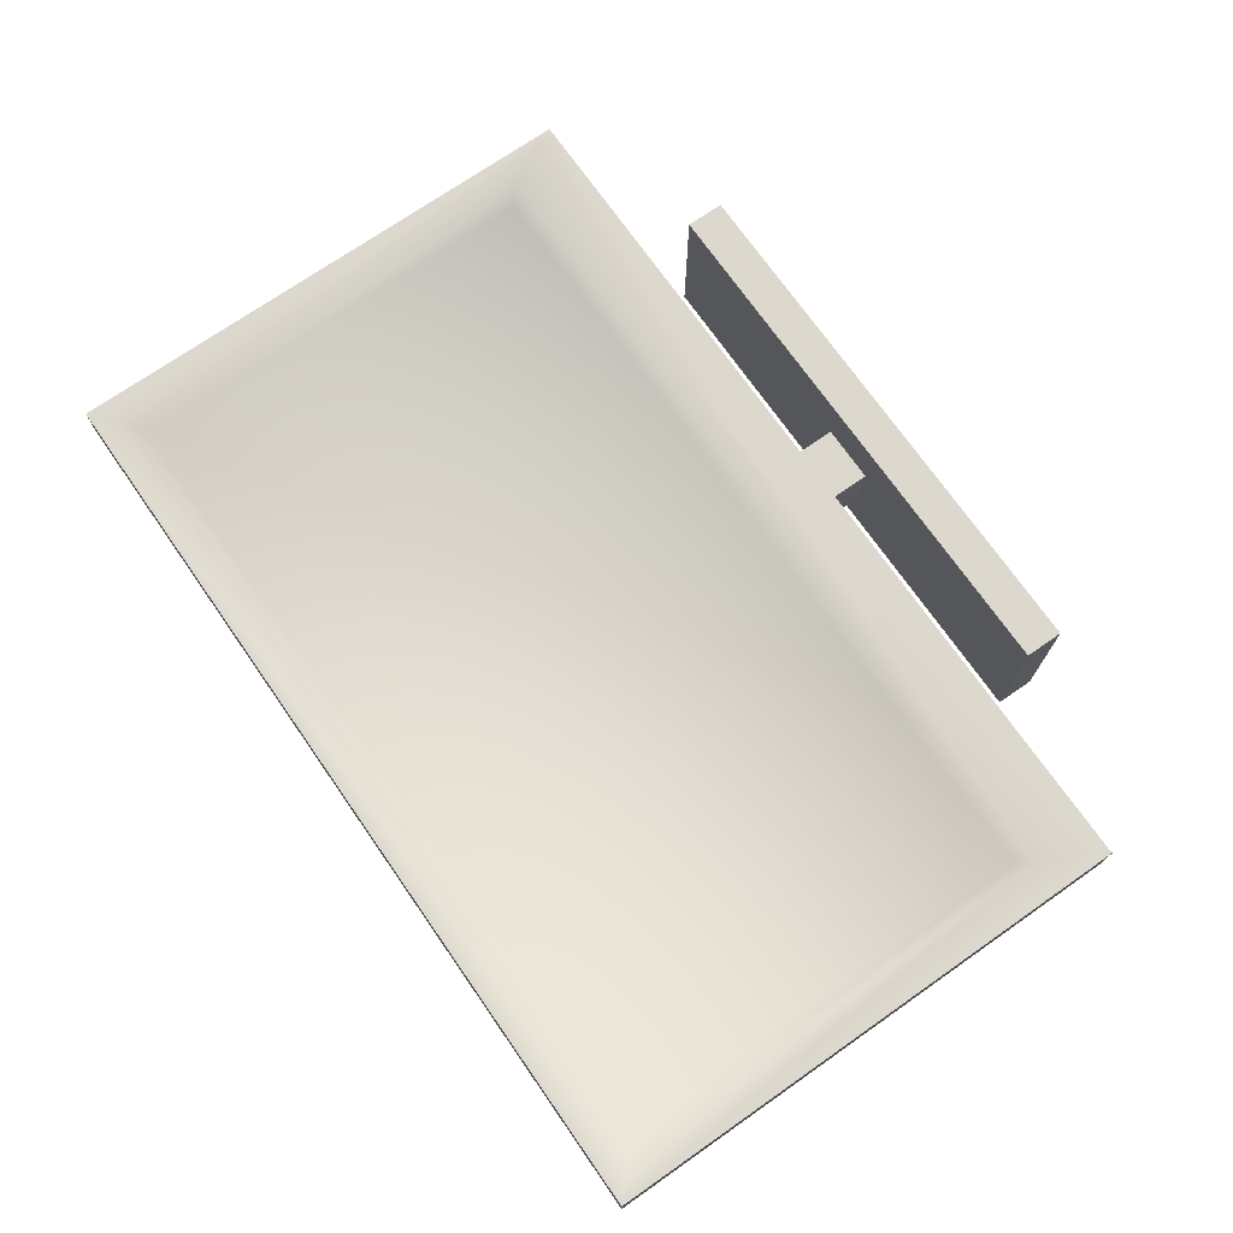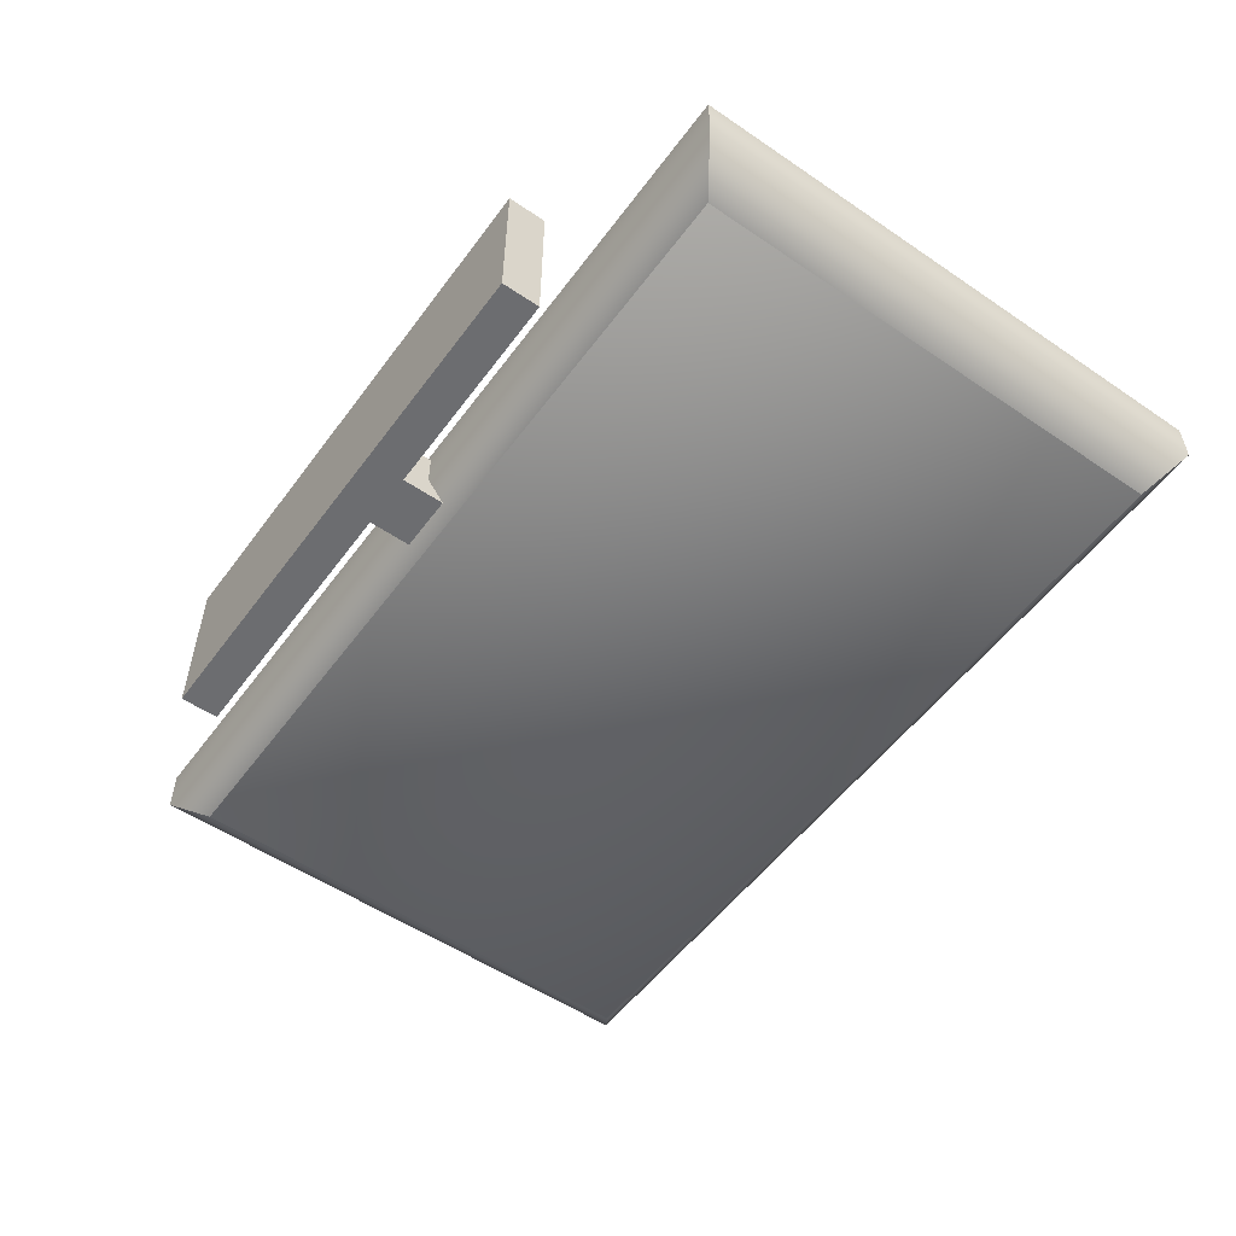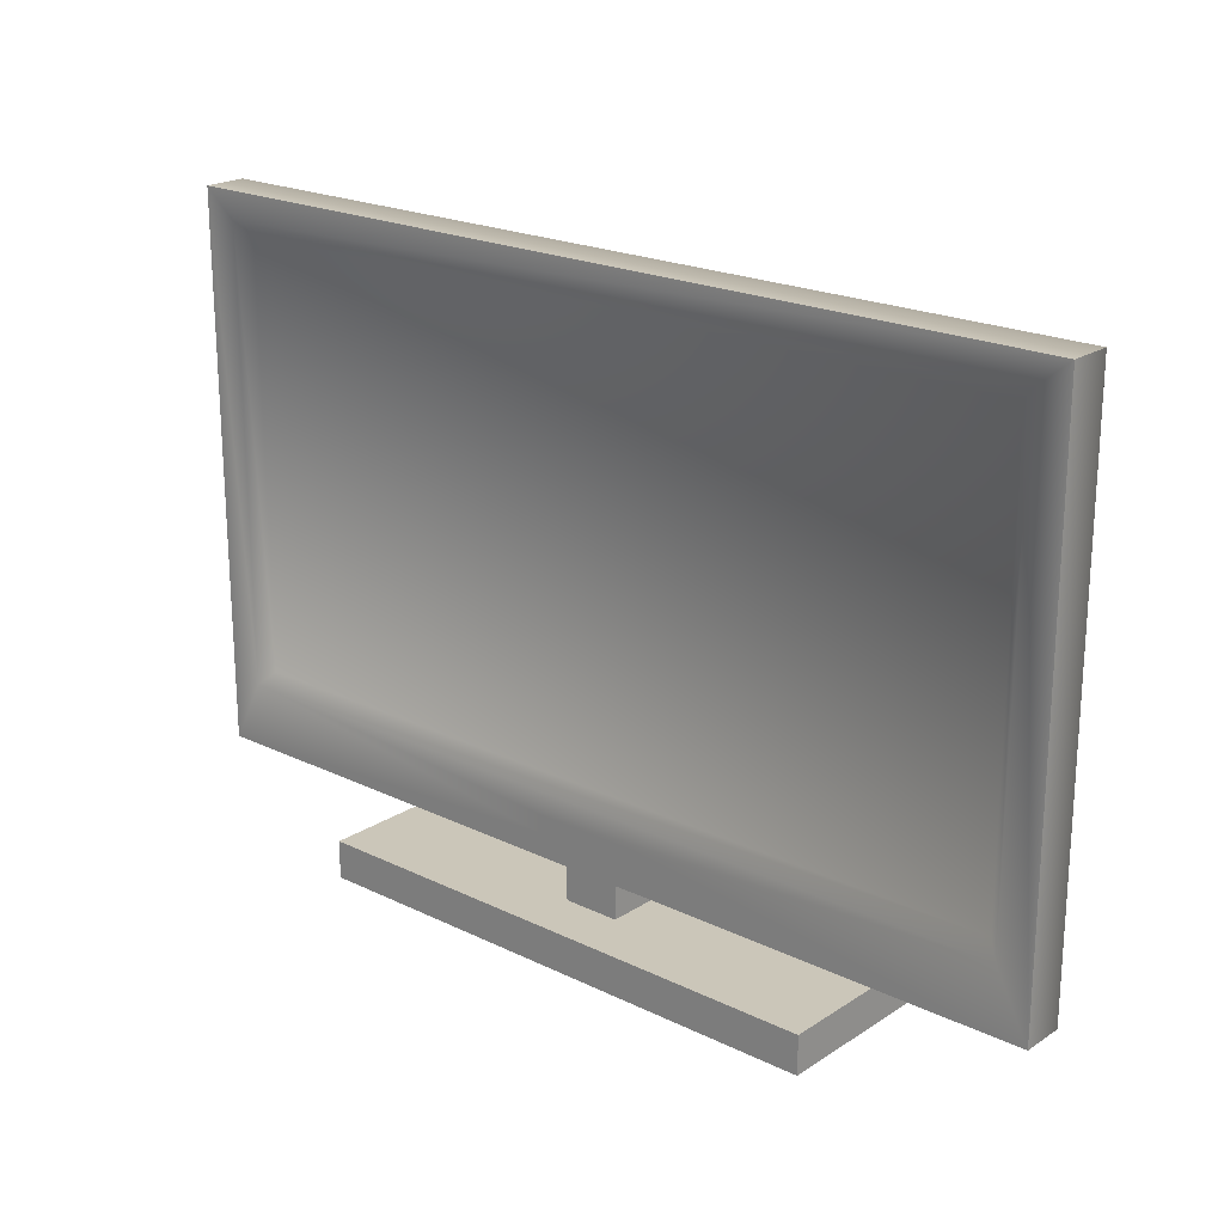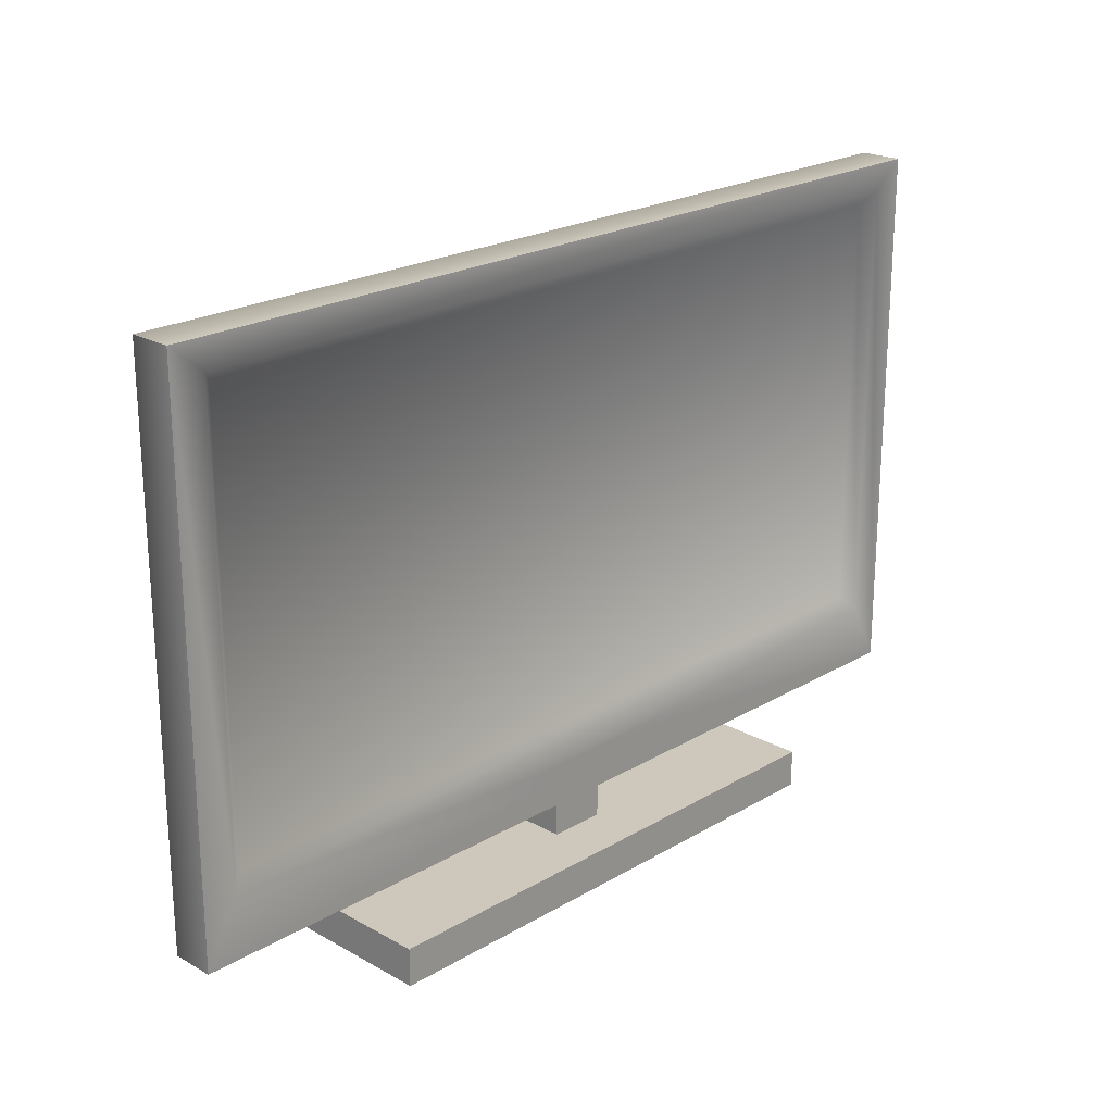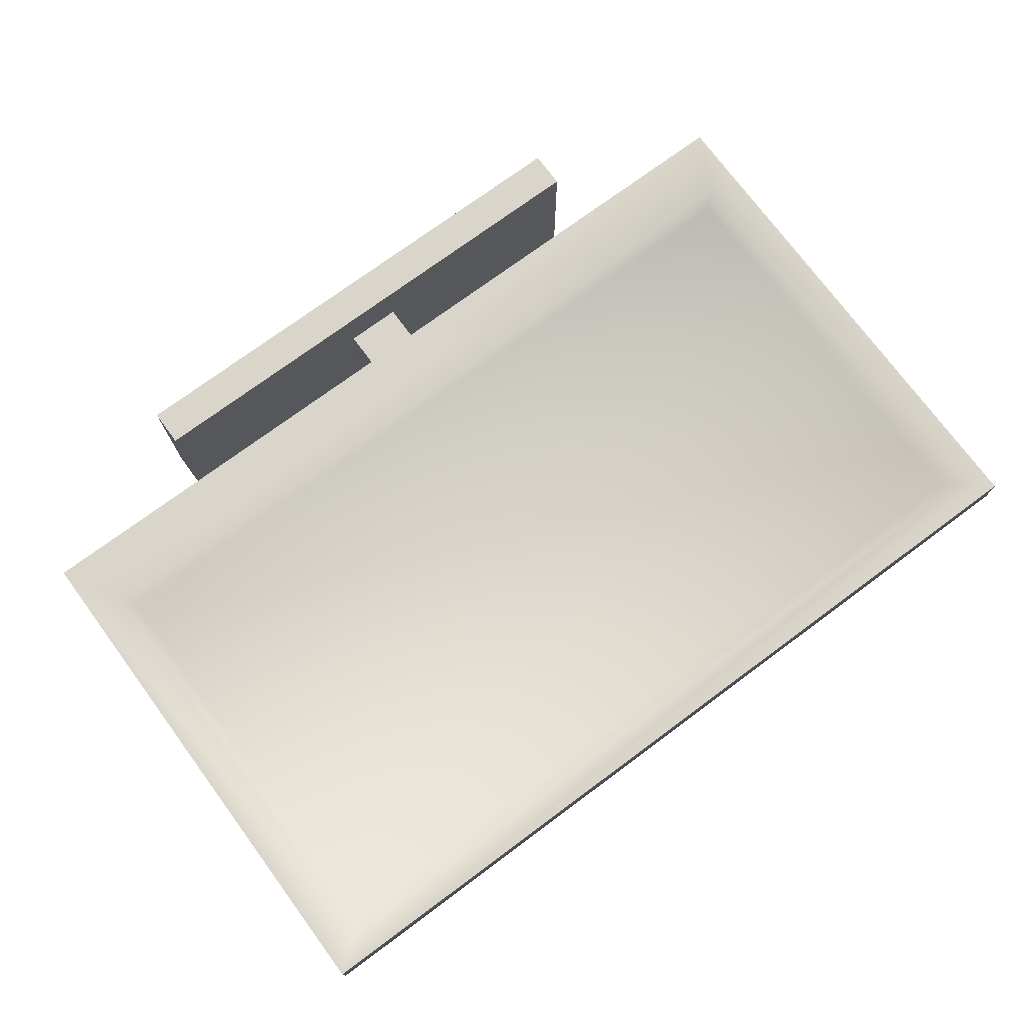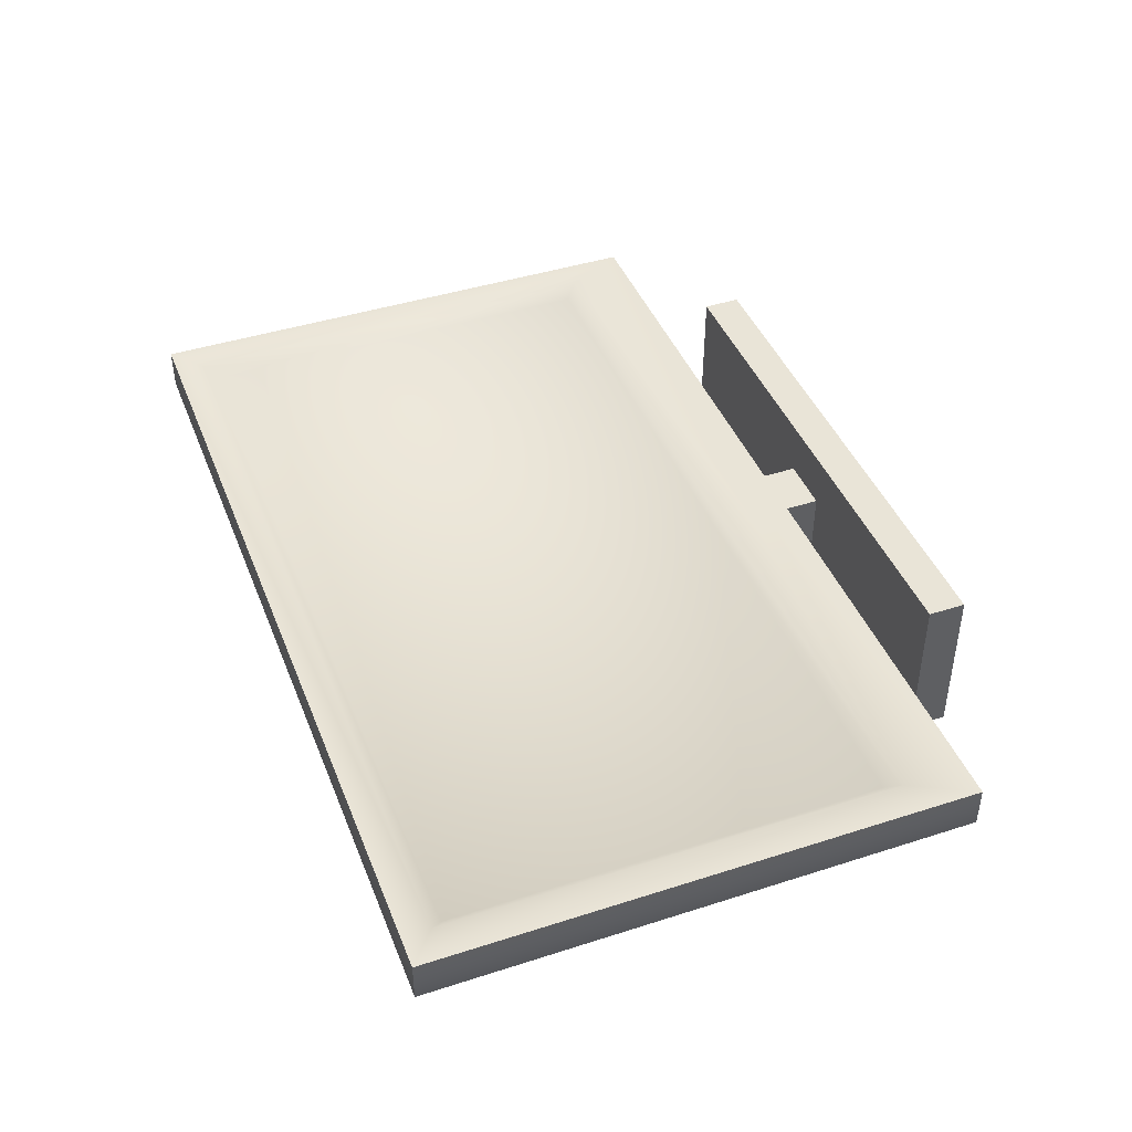
<metadata>
{"format":"obj","ext":"obj","renderer":"f3d","projection":"perspective","resolution":1024,"background":"white","views":[{"elev":72.3,"azim":-124.9,"up":"+Z"},{"elev":-54.0,"azim":54.2,"up":"+Z"},{"elev":21.0,"azim":41.0,"up":"+Y"},{"elev":22.0,"azim":-45.7,"up":"+Y"},{"elev":74.2,"azim":143.5,"up":"+Z"},{"elev":43.2,"azim":-110.8,"up":"+Z"}]}
</metadata>
<code>
g Prop_Tv_04
v -0.7375 -5.96e-08 -0.2204
v -0.7375 0.1036 -0.2204
v -0.7375 0.1036 0.2204
v -0.7375 -5.96e-08 0.2204
v 0.7375 0.1036 -0.2204
v 0.7375 -5.96e-08 -0.2204
v 0.7375 -5.96e-08 0.2204
v 0.7375 0.1036 0.2204
v 0.7375 -5.96e-08 -0.2204
v -0.7375 -5.96e-08 -0.2204
v -0.7375 -5.96e-08 0.2204
v 0.7375 -5.96e-08 0.2204
v -0.7375 -5.96e-08 0.2204
v -0.7375 0.1036 0.2204
v 0.7375 0.1036 0.2204
v 0.7375 -5.96e-08 0.2204
v 0.7375 -5.96e-08 -0.2204
v 0.7375 0.1036 -0.2204
v -0.7375 0.1036 -0.2204
v -0.7375 -5.96e-08 -0.2204
v -0.07779 0.1036 -0.0778
v -0.07779 0.2903 -0.0778
v -0.07779 0.2251 0.0778
v -0.07779 0.1036 0.0778
v -0.07779 0.1036 0.0778
v -0.07779 0.2251 0.0778
v 0.0778 0.2251 0.0778
v 0.0778 0.1036 0.0778
v 0.0778 0.1036 0.0778
v 0.0778 0.2251 0.0778
v 0.0778 0.2903 -0.0778
v 0.0778 0.1036 -0.0778
v 0.0778 0.1036 -0.0778
v 0.0778 0.2903 -0.0778
v -0.07779 0.2903 -0.0778
v -0.07779 0.1036 -0.0778
v -1.249 0.2123 -0.01316
v -1.249 1.713 -0.01316
v -1.249 1.713 0.1036
v -1.249 0.2123 0.1036
v -1.249 1.713 -0.01316
v 1.249 1.713 -0.01316
v 1.249 1.713 0.1036
v -1.249 1.713 0.1036
v 1.249 1.713 -0.01316
v 1.249 0.2123 -0.01316
v 1.249 0.2123 0.1036
v 1.249 1.713 0.1036
v 1.249 0.2123 -0.01316
v -1.249 0.2123 0.1036
v 1.249 0.2123 0.1036
v -1.249 0.2123 -0.01316
v -1.132 0.2911 -0.1198
v 1.132 0.2911 -0.1198
v -1.123 0.423 0.07005
v -1.123 1.601 0.07005
v 1.123 1.601 0.07005
v 1.123 0.423 0.07005
v 1.132 0.2911 -0.1198
v 1.132 1.634 -0.1198
v -1.132 1.634 -0.1198
v -1.132 0.2911 -0.1198
v -0.1429 0.2753 0.1036
v -0.1429 0.3243 0.1036
v 0.1429 0.3243 0.1036
v 0.1429 0.2753 0.1036
v -1.249 0.2123 -0.01316
v -1.132 0.2911 -0.1198
v -1.132 1.634 -0.1198
v -1.249 1.713 -0.01316
v -1.249 1.713 -0.01316
v -1.132 1.634 -0.1198
v 1.132 1.634 -0.1198
v 1.249 1.713 -0.01316
v 1.249 1.713 -0.01316
v 1.132 1.634 -0.1198
v 1.132 0.2911 -0.1198
v 1.249 0.2123 -0.01316
v -0.7375 0.1036 -0.2204
v -0.07779 0.1036 -0.0778
v -0.07779 0.1036 0.0778
v -0.7375 0.1036 0.2204
v 0.7375 0.1036 -0.2204
v 0.0778 0.1036 0.0778
v 0.0778 0.1036 -0.0778
v 0.7375 0.1036 0.2204
v 1.249 0.2123 0.1036
v 1.158 0.3873 0.1036
v 1.158 1.637 0.1036
v 1.249 1.713 0.1036
v -1.158 1.637 0.1036
v -1.249 1.713 0.1036
v -1.158 0.3873 0.1036
v -1.249 0.2123 0.1036
v 0.1429 0.3243 0.1036
v 0.1429 0.2753 0.1036
v -0.1429 0.3243 0.1036
v -0.1429 0.2753 0.1036
v -1.158 0.3873 0.1036
v -1.123 0.423 0.07005
v 1.123 0.423 0.07005
v 1.158 0.3873 0.1036
v -1.158 1.637 0.1036
v 1.123 1.601 0.07005
v -1.123 1.601 0.07005
v 1.158 1.637 0.1036
g Prop_Tv_04_0
f 3 2 1
f 4 3 1
f 7 6 5
f 8 7 5
f 11 10 9
f 12 11 9
f 15 14 13
f 16 15 13
f 19 18 17
f 20 19 17
f 23 22 21
f 24 23 21
f 27 26 25
f 28 27 25
f 31 30 29
f 32 31 29
f 35 34 33
f 36 35 33
f 39 38 37
f 40 39 37
f 43 42 41
f 44 43 41
f 47 46 45
f 48 47 45
f 51 50 49
f 50 52 49
f 52 53 49
f 53 54 49
f 57 56 55
f 58 57 55
f 61 60 59
f 62 61 59
f 65 64 63
f 66 65 63
f 69 68 67
f 70 69 67
f 73 72 71
f 74 73 71
f 77 76 75
f 78 77 75
f 81 80 79
f 82 81 79
f 79 80 83
f 84 81 82
f 80 85 83
f 86 84 82
f 83 85 86
f 85 84 86
f 89 88 87
f 90 89 87
f 91 89 90
f 92 91 90
f 93 91 92
f 94 93 92
f 88 95 87
f 95 96 87
f 87 96 94
f 97 95 88
f 93 97 88
f 96 98 94
f 98 97 93
f 94 98 93
f 101 100 99
f 102 101 99
f 99 100 103
f 104 101 102
f 100 105 103
f 106 104 102
f 103 105 106
f 105 104 106

</code>
